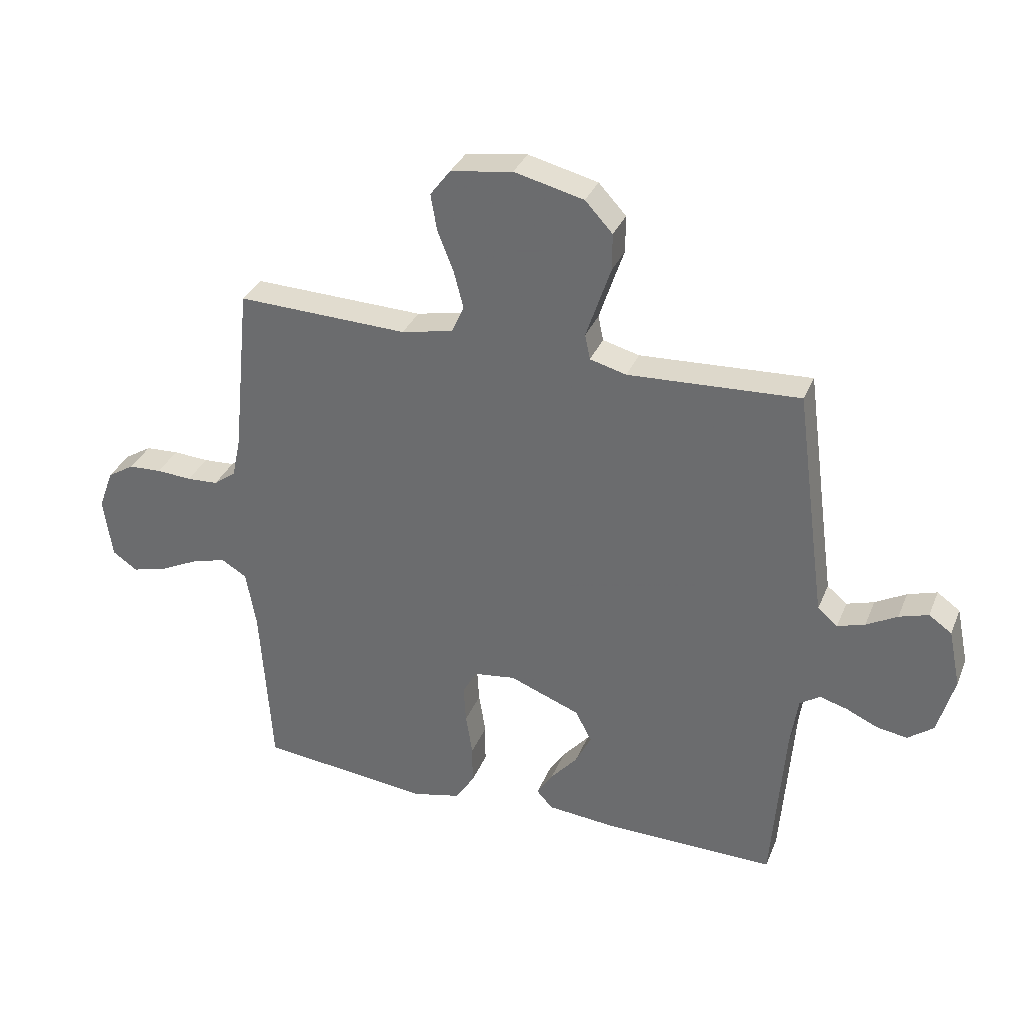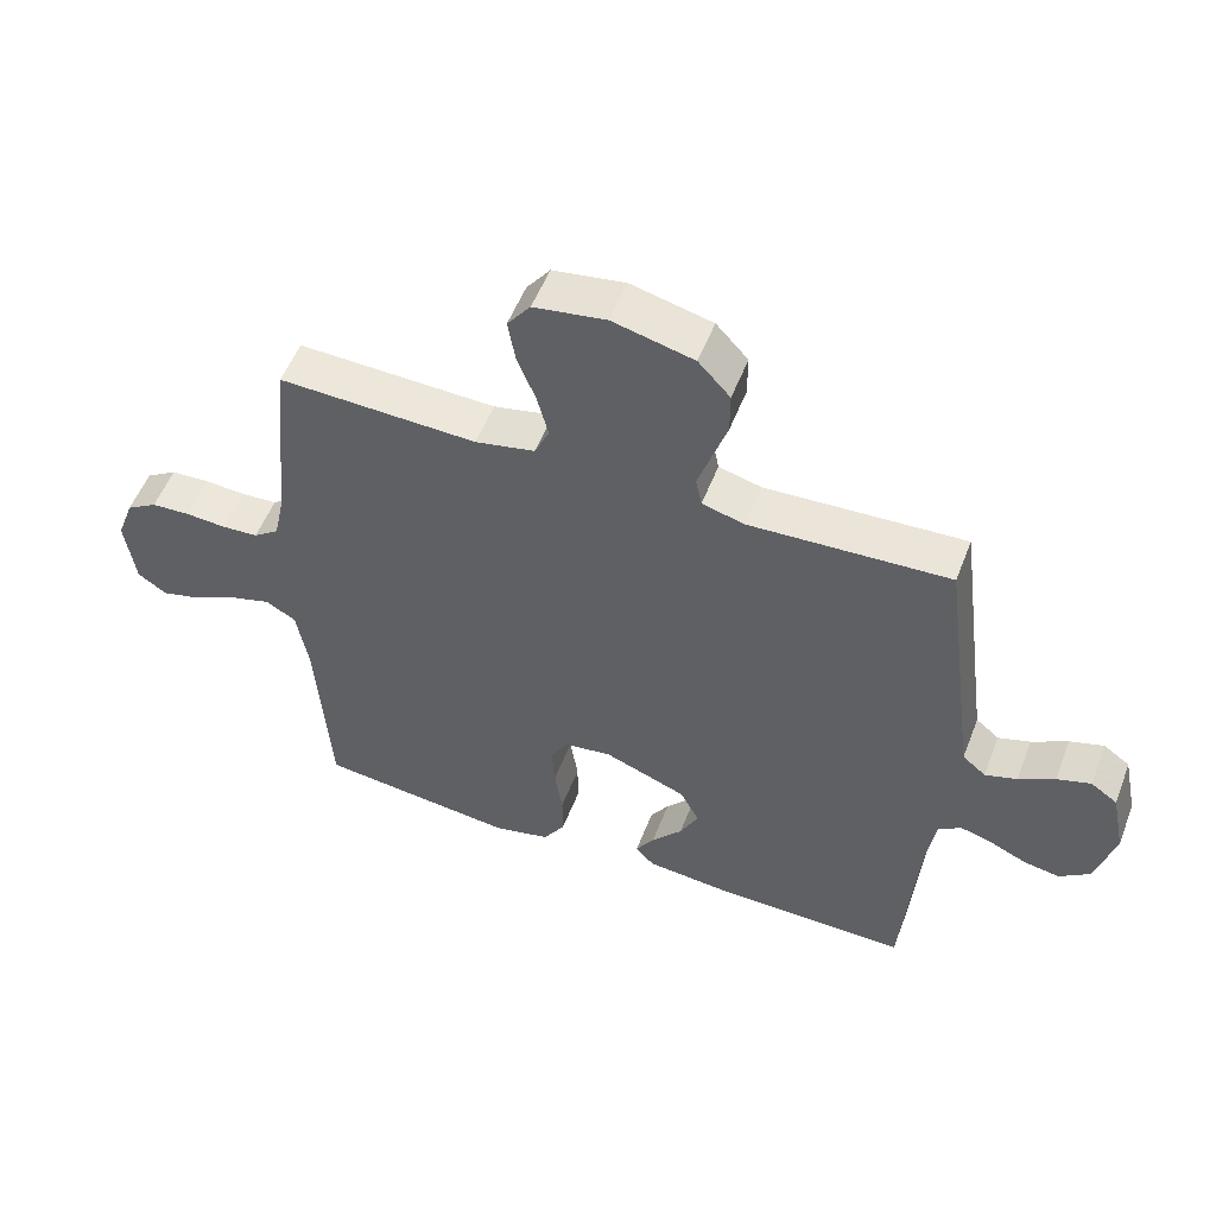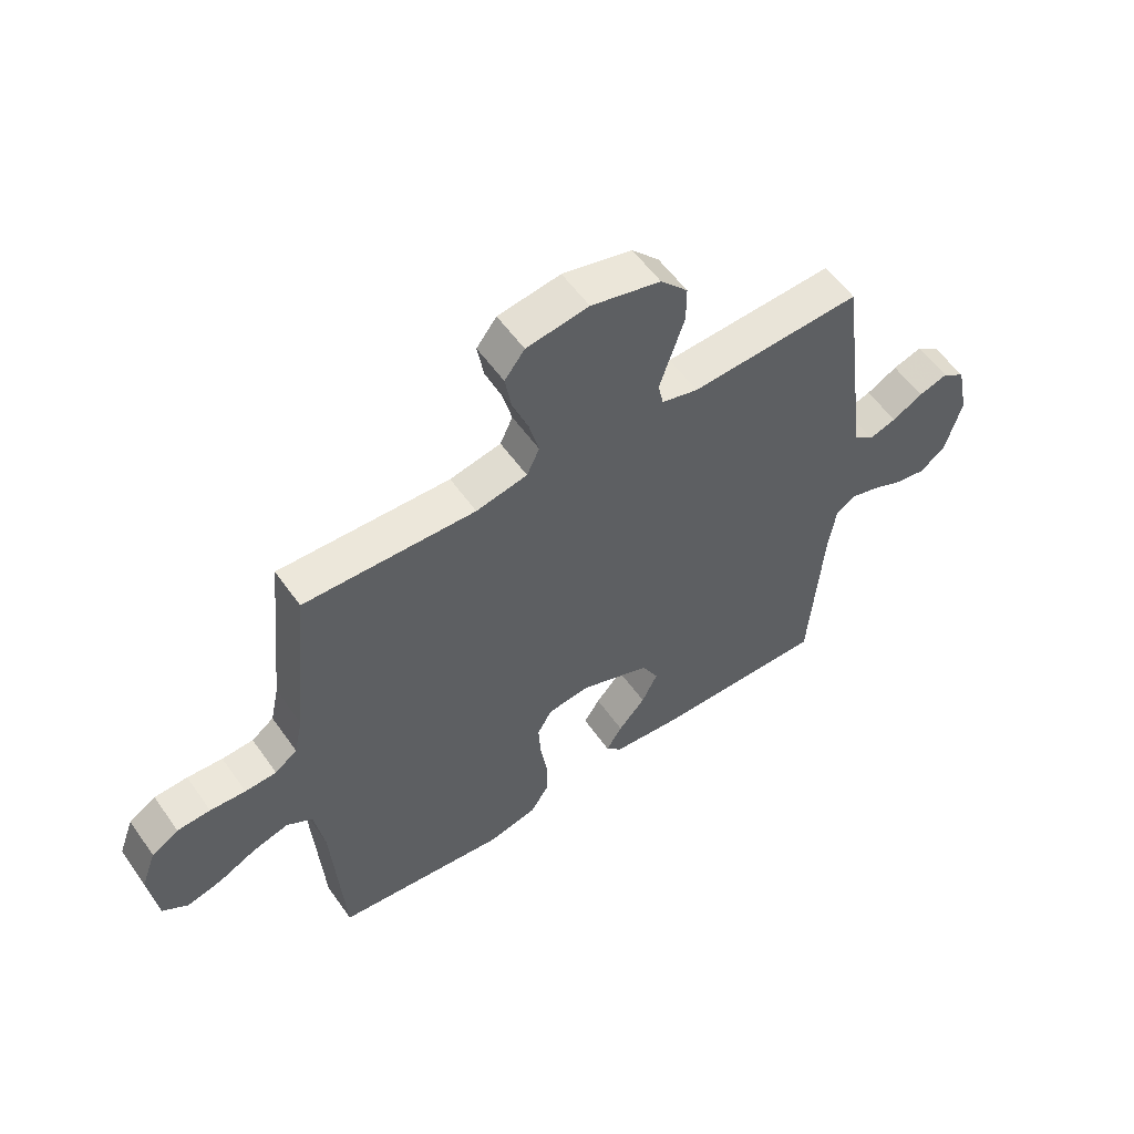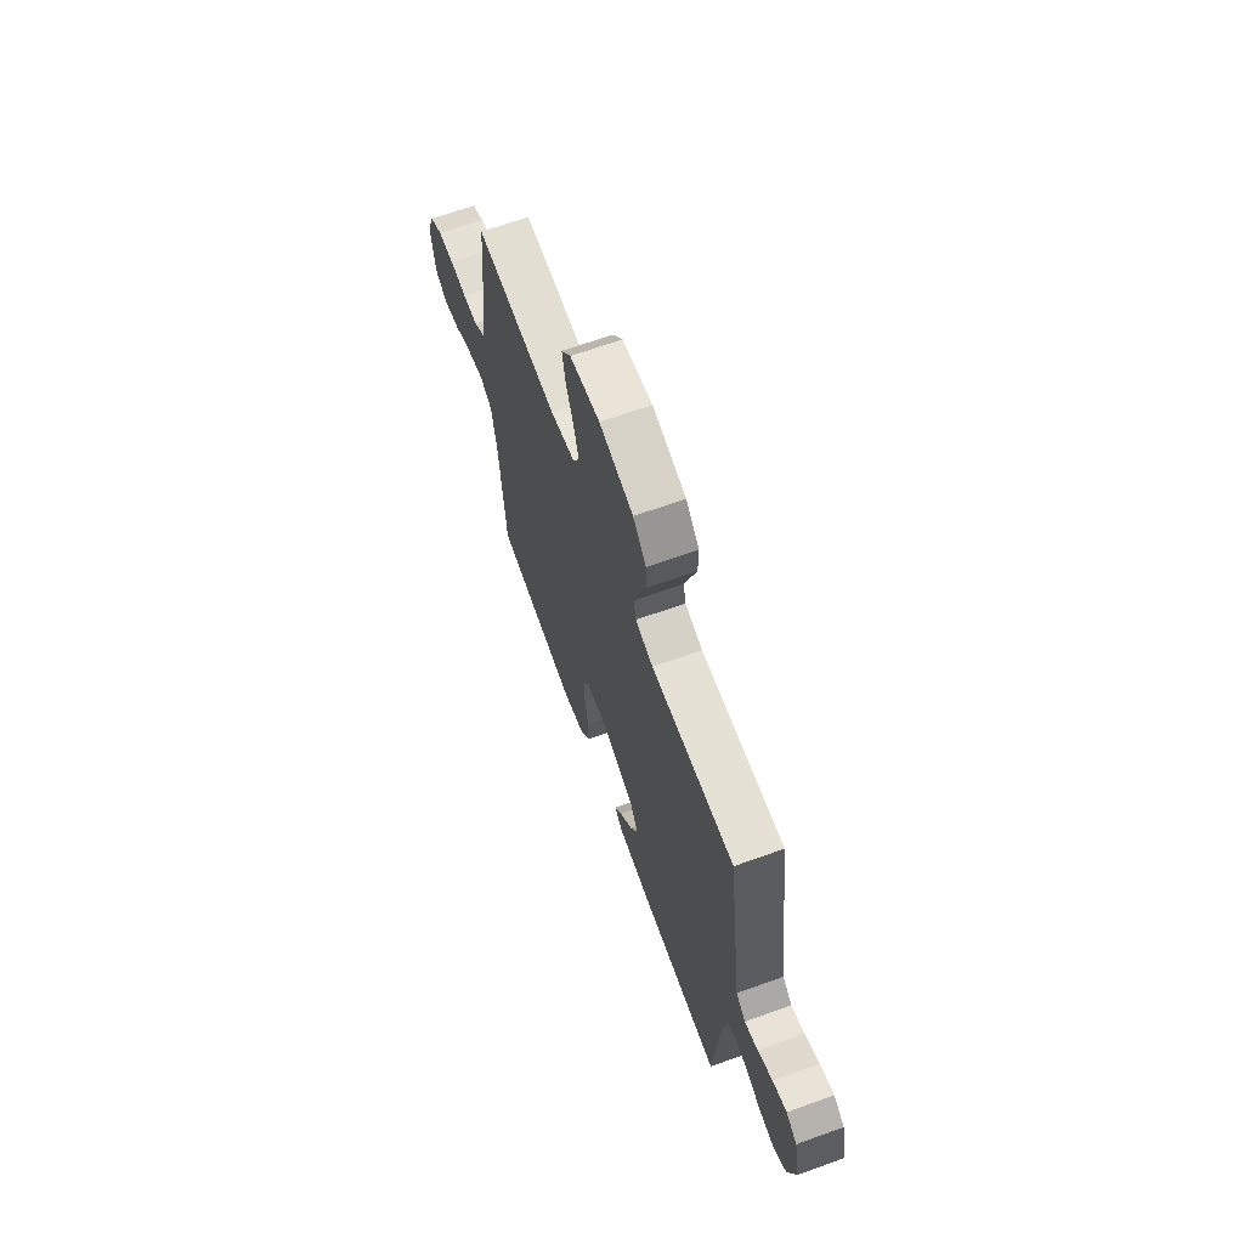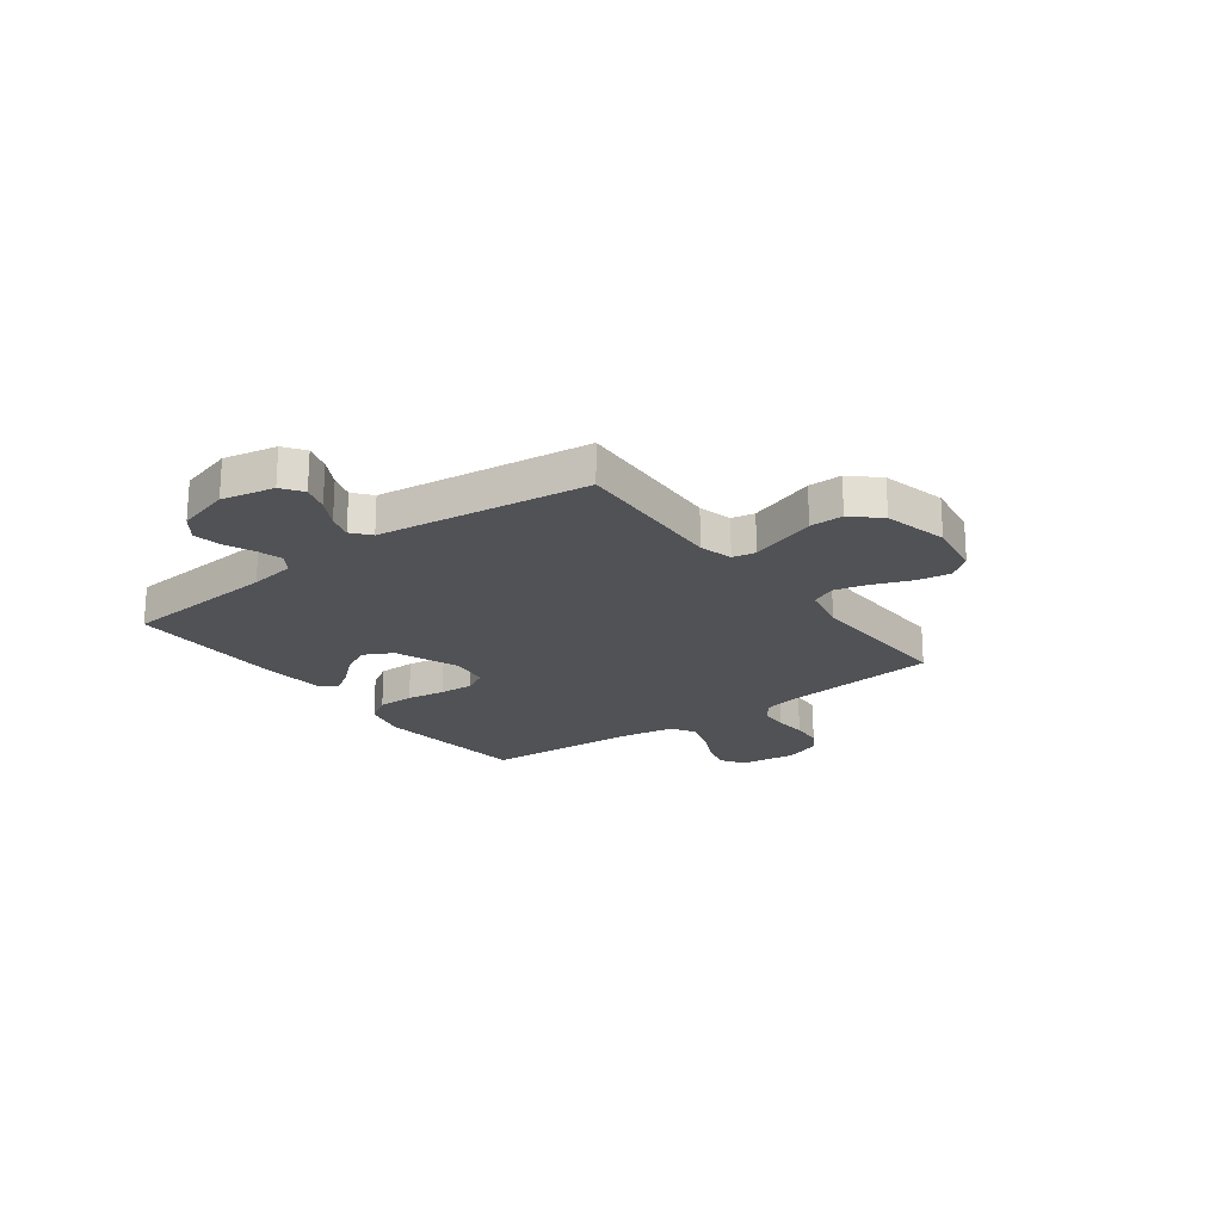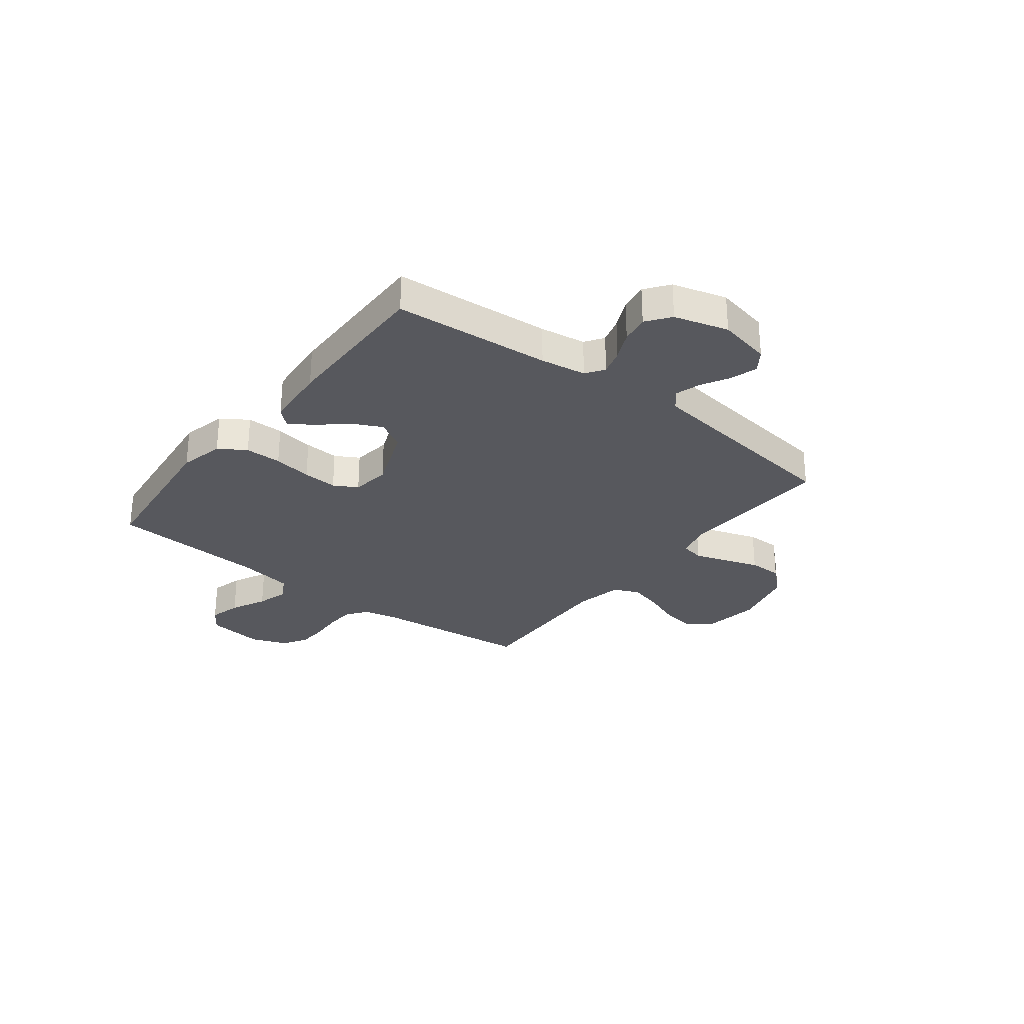
<metadata>
{"format":"obj","ext":"obj","renderer":"f3d","projection":"perspective","resolution":1024,"background":"white","views":[{"elev":33.2,"azim":-159.9,"up":"+Z"},{"elev":53.6,"azim":-159.1,"up":"+Z"},{"elev":56.1,"azim":145.3,"up":"+Z"},{"elev":66.4,"azim":-109.9,"up":"+Z"},{"elev":-21.1,"azim":-53.2,"up":"+Y"},{"elev":-28.9,"azim":-127.6,"up":"+Y"}]}
</metadata>
<code>
v 0.5 0.07 -0.5
v 0.2 0.07 -0.533
v 0.115 0.07 -0.513
v 0.082 0.07 -0.462
v 0.082 0.07 -0.392
v 0.094 0.07 -0.318
v 0.098 0.07 -0.252
v 0.073 0.07 -0.207
v 0 0.07 -0.197
v -0.124 0.07 -0.245
v -0.153 0.07 -0.3
v -0.125 0.07 -0.356
v -0.078 0.07 -0.41
v -0.05 0.07 -0.454
v -0.078 0.07 -0.485
v -0.2 0.07 -0.496
v -0.5 0.07 -0.5
v -0.523 0.07 -0.2
v -0.536 0.07 -0.113
v -0.571 0.07 -0.089
v -0.62 0.07 -0.103
v -0.675 0.07 -0.128
v -0.729 0.07 -0.137
v -0.774 0.07 -0.103
v -0.803 0.07 0
v -0.782 0.07 0.101
v -0.742 0.07 0.129
v -0.691 0.07 0.113
v -0.637 0.07 0.083
v -0.589 0.07 0.068
v -0.554 0.07 0.097
v -0.54 0.07 0.2
v -0.5 0.07 0.5
v -0.2 0.07 0.485
v -0.136 0.07 0.502
v -0.127 0.07 0.546
v -0.147 0.07 0.606
v -0.17 0.07 0.674
v -0.17 0.07 0.738
v -0.122 0.07 0.79
v 0 0.07 0.82
v 0.109 0.07 0.803
v 0.144 0.07 0.757
v 0.133 0.07 0.693
v 0.105 0.07 0.622
v 0.088 0.07 0.557
v 0.11 0.07 0.509
v 0.2 0.07 0.49
v 0.5 0.07 0.5
v 0.53 0.07 0.2
v 0.545 0.07 0.13
v 0.584 0.07 0.101
v 0.639 0.07 0.098
v 0.701 0.07 0.102
v 0.759 0.07 0.099
v 0.806 0.07 0.07
v 0.832 0.07 0
v 0.817 0.07 -0.108
v 0.773 0.07 -0.138
v 0.712 0.07 -0.122
v 0.645 0.07 -0.089
v 0.583 0.07 -0.071
v 0.538 0.07 -0.098
v 0.52 0.07 -0.2
v 0.5 0 -0.5
v 0.2 0 -0.533
v 0.115 0 -0.513
v 0.082 0 -0.462
v 0.082 0 -0.392
v 0.094 0 -0.318
v 0.098 0 -0.252
v 0.073 0 -0.207
v 0 0 -0.197
v -0.124 0 -0.245
v -0.153 0 -0.3
v -0.125 0 -0.356
v -0.078 0 -0.41
v -0.05 0 -0.454
v -0.078 0 -0.485
v -0.2 0 -0.496
v -0.5 0 -0.5
v -0.523 0 -0.2
v -0.536 0 -0.113
v -0.571 0 -0.089
v -0.62 0 -0.103
v -0.675 0 -0.128
v -0.729 0 -0.137
v -0.774 0 -0.103
v -0.803 0 0
v -0.782 0 0.101
v -0.742 0 0.129
v -0.691 0 0.113
v -0.637 0 0.083
v -0.589 0 0.068
v -0.554 0 0.097
v -0.54 0 0.2
v -0.5 0 0.5
v -0.2 0 0.485
v -0.136 0 0.502
v -0.127 0 0.546
v -0.147 0 0.606
v -0.17 0 0.674
v -0.17 0 0.738
v -0.122 0 0.79
v 0 0 0.82
v 0.109 0 0.803
v 0.144 0 0.757
v 0.133 0 0.693
v 0.105 0 0.622
v 0.088 0 0.557
v 0.11 0 0.509
v 0.2 0 0.49
v 0.5 0 0.5
v 0.53 0 0.2
v 0.545 0 0.13
v 0.584 0 0.101
v 0.639 0 0.098
v 0.701 0 0.102
v 0.759 0 0.099
v 0.806 0 0.07
v 0.832 0 0
v 0.817 0 -0.108
v 0.773 0 -0.138
v 0.712 0 -0.122
v 0.645 0 -0.089
v 0.583 0 -0.071
v 0.538 0 -0.098
v 0.52 0 -0.2
f 59 60 61
f 58 59 61
f 57 58 61
f 56 57 61
f 55 56 61
f 54 55 61
f 53 54 61
f 52 53 61 62
f 51 52 62 63
f 48 49 50
f 51 63 64
f 50 51 64
f 48 50 64
f 47 48 64
f 43 44 45
f 42 43 45
f 41 42 45
f 40 41 45
f 39 40 45
f 38 39 45
f 37 38 45
f 36 37 45 46
f 35 36 46 47
f 32 33 34
f 35 47 64
f 34 35 64
f 32 34 64
f 31 32 64
f 27 28 29
f 26 27 29
f 25 26 29
f 24 25 29
f 23 24 29
f 22 23 29
f 21 22 29
f 20 21 29 30
f 30 31 64
f 20 30 64
f 19 20 64
f 16 17 18
f 15 16 18
f 14 15 18
f 13 14 18
f 12 13 18
f 11 12 18 19
f 4 5 6
f 3 4 6
f 2 3 6
f 1 2 6
f 64 1 6
f 64 6 7
f 10 11 19
f 9 10 19
f 8 9 19 64
f 7 8 64
f 125 124 123
f 125 123 122
f 125 122 121
f 125 121 120
f 125 120 119
f 125 119 118
f 125 118 117
f 126 125 117 116
f 127 126 116 115
f 114 113 112
f 128 127 115
f 128 115 114
f 128 114 112
f 128 112 111
f 109 108 107
f 109 107 106
f 109 106 105
f 109 105 104
f 109 104 103
f 109 103 102
f 109 102 101
f 110 109 101 100
f 111 110 100 99
f 98 97 96
f 128 111 99
f 128 99 98
f 128 98 96
f 128 96 95
f 93 92 91
f 93 91 90
f 93 90 89
f 93 89 88
f 93 88 87
f 93 87 86
f 93 86 85
f 94 93 85 84
f 128 95 94
f 128 94 84
f 128 84 83
f 82 81 80
f 82 80 79
f 82 79 78
f 82 78 77
f 82 77 76
f 83 82 76 75
f 70 69 68
f 70 68 67
f 70 67 66
f 70 66 65
f 70 65 128
f 71 70 128
f 83 75 74
f 83 74 73
f 128 83 73 72
f 128 72 71
f 1 65 66 2
f 2 66 67 3
f 3 67 68 4
f 4 68 69 5
f 5 69 70 6
f 6 70 71 7
f 7 71 72 8
f 8 72 73 9
f 9 73 74 10
f 10 74 75 11
f 11 75 76 12
f 12 76 77 13
f 13 77 78 14
f 14 78 79 15
f 15 79 80 16
f 16 80 81 17
f 17 81 82 18
f 18 82 83 19
f 19 83 84 20
f 20 84 85 21
f 21 85 86 22
f 22 86 87 23
f 23 87 88 24
f 24 88 89 25
f 25 89 90 26
f 26 90 91 27
f 27 91 92 28
f 28 92 93 29
f 29 93 94 30
f 30 94 95 31
f 31 95 96 32
f 32 96 97 33
f 33 97 98 34
f 34 98 99 35
f 35 99 100 36
f 36 100 101 37
f 37 101 102 38
f 38 102 103 39
f 39 103 104 40
f 40 104 105 41
f 41 105 106 42
f 42 106 107 43
f 43 107 108 44
f 44 108 109 45
f 45 109 110 46
f 46 110 111 47
f 47 111 112 48
f 48 112 113 49
f 49 113 114 50
f 50 114 115 51
f 51 115 116 52
f 52 116 117 53
f 53 117 118 54
f 54 118 119 55
f 55 119 120 56
f 56 120 121 57
f 57 121 122 58
f 58 122 123 59
f 59 123 124 60
f 60 124 125 61
f 61 125 126 62
f 62 126 127 63
f 63 127 128 64
f 64 128 65 1

</code>
